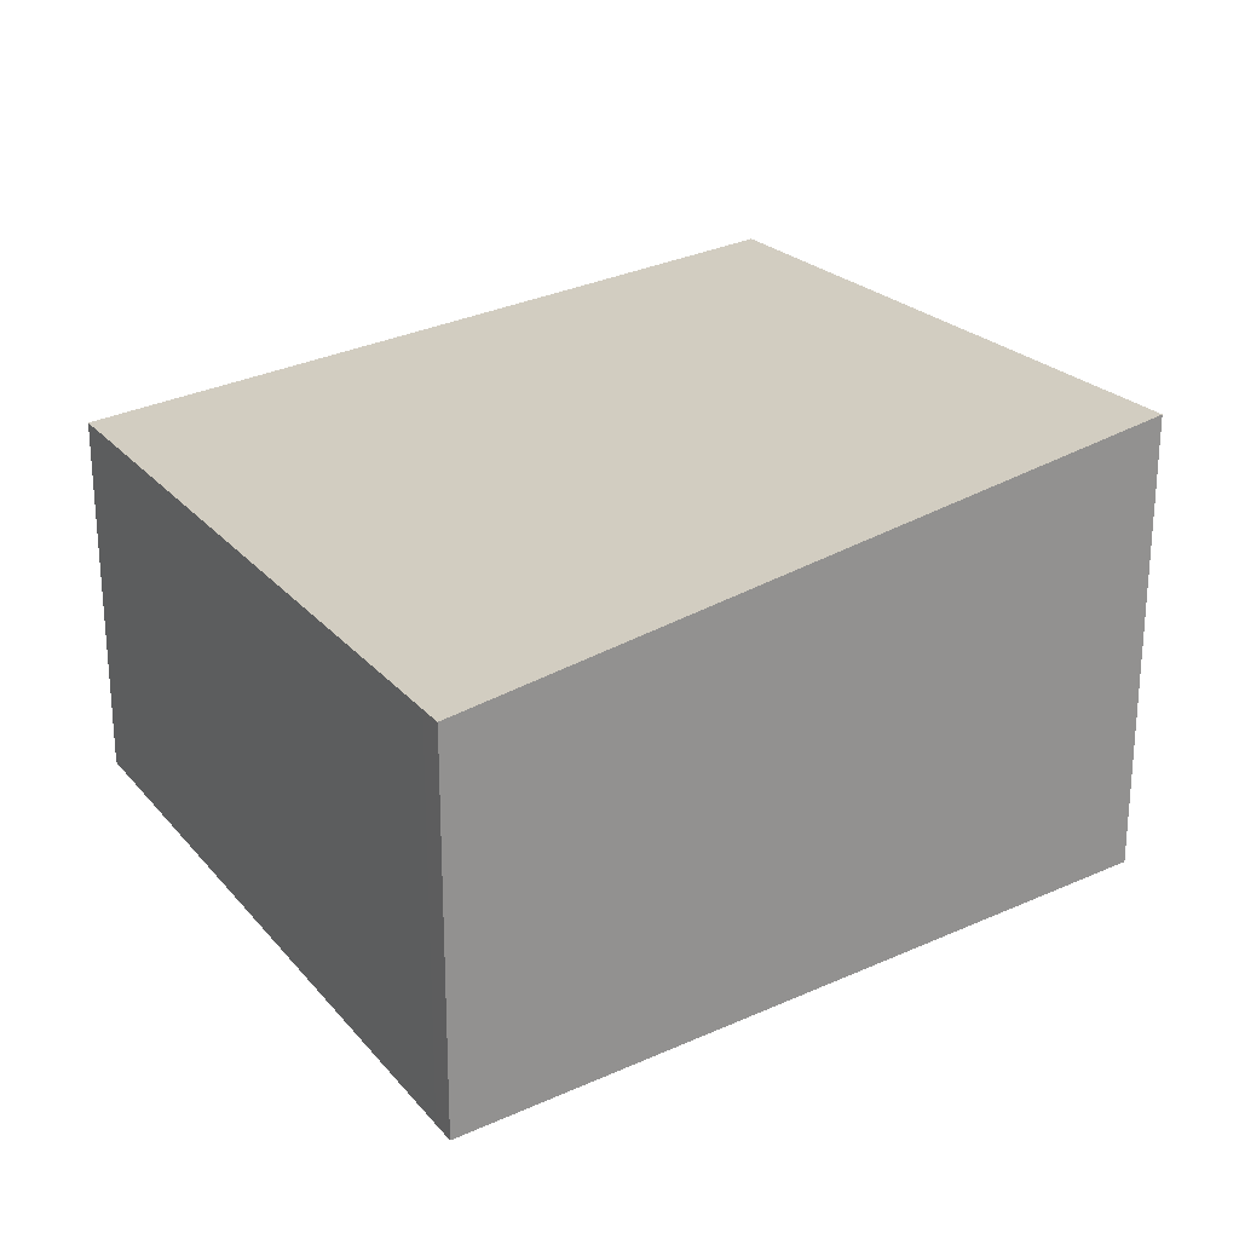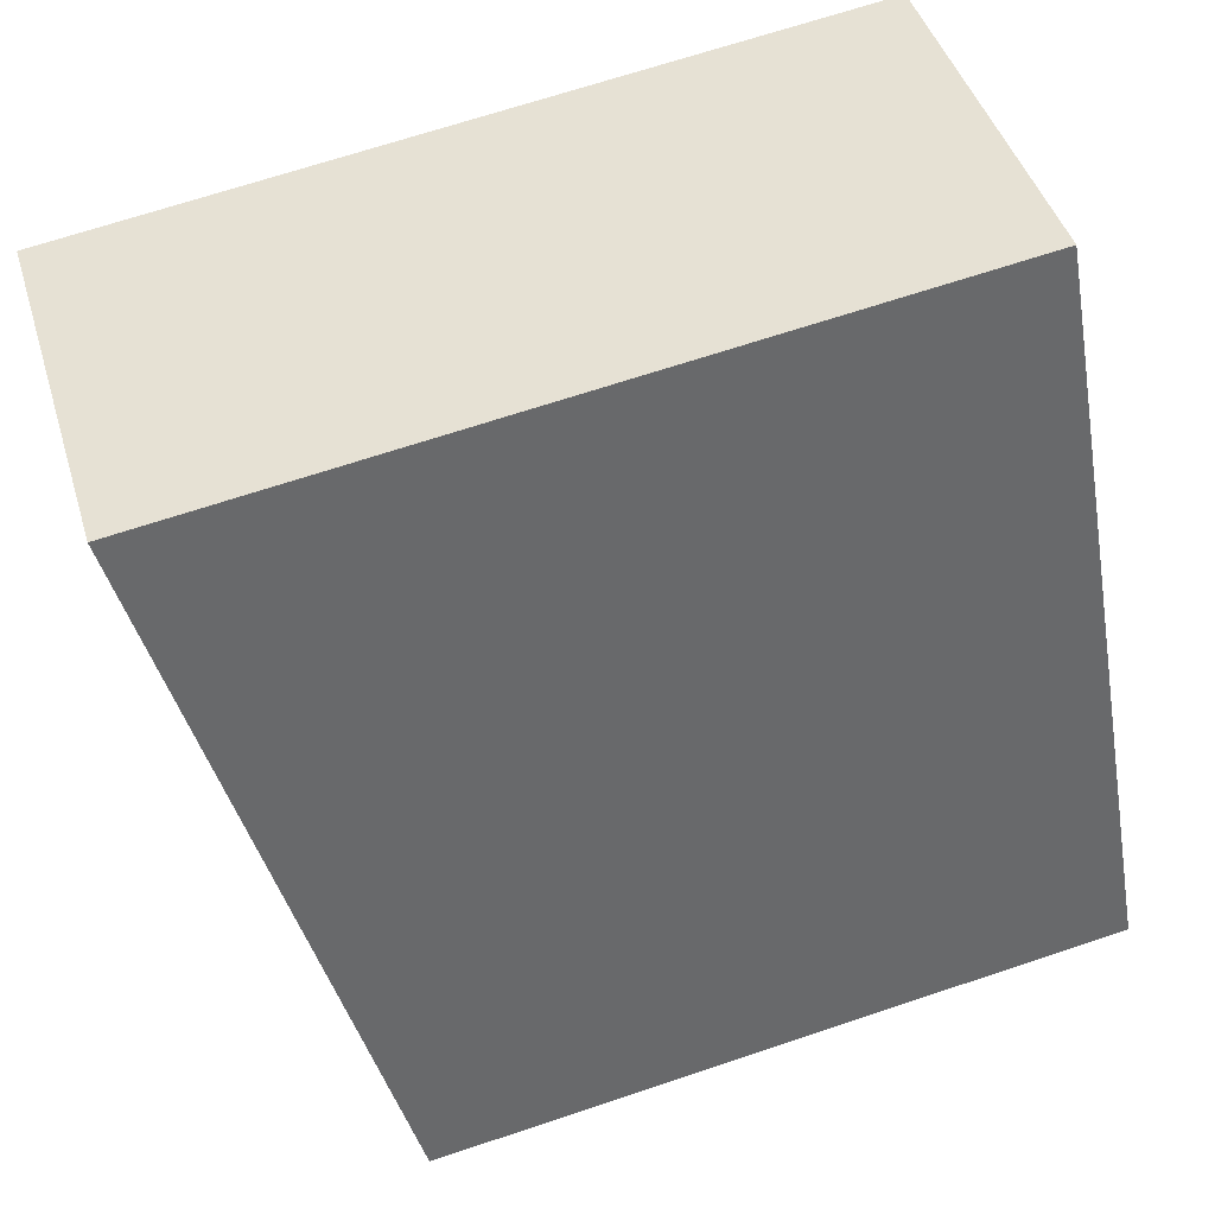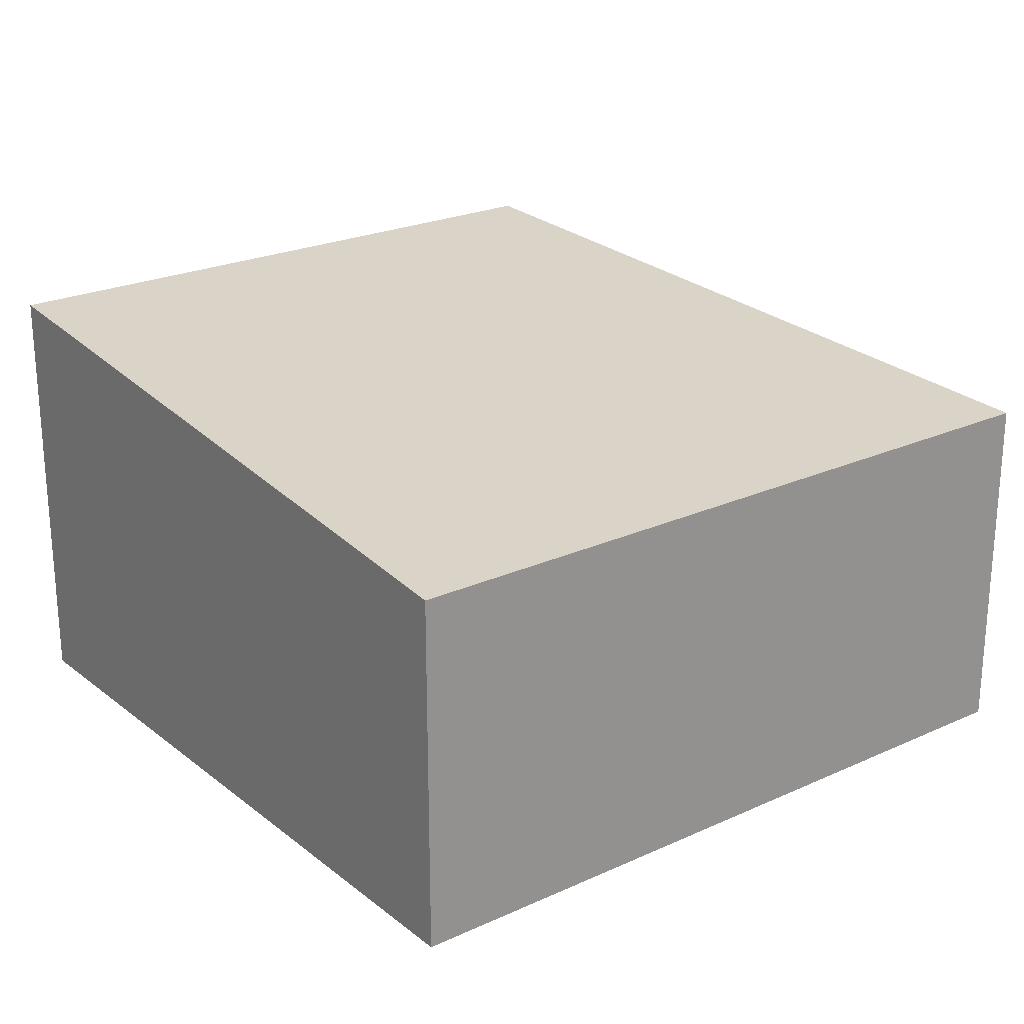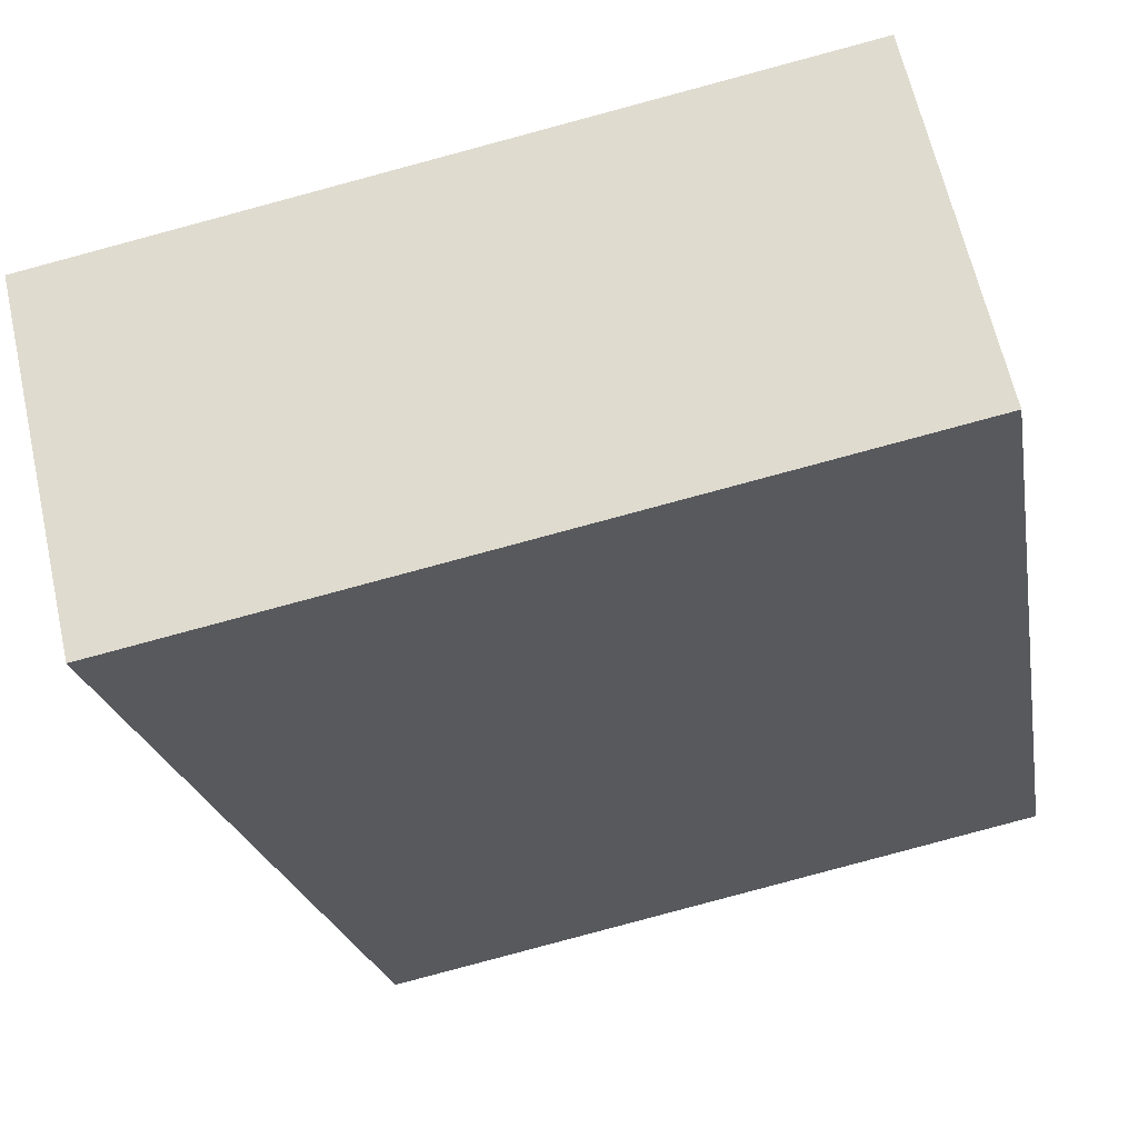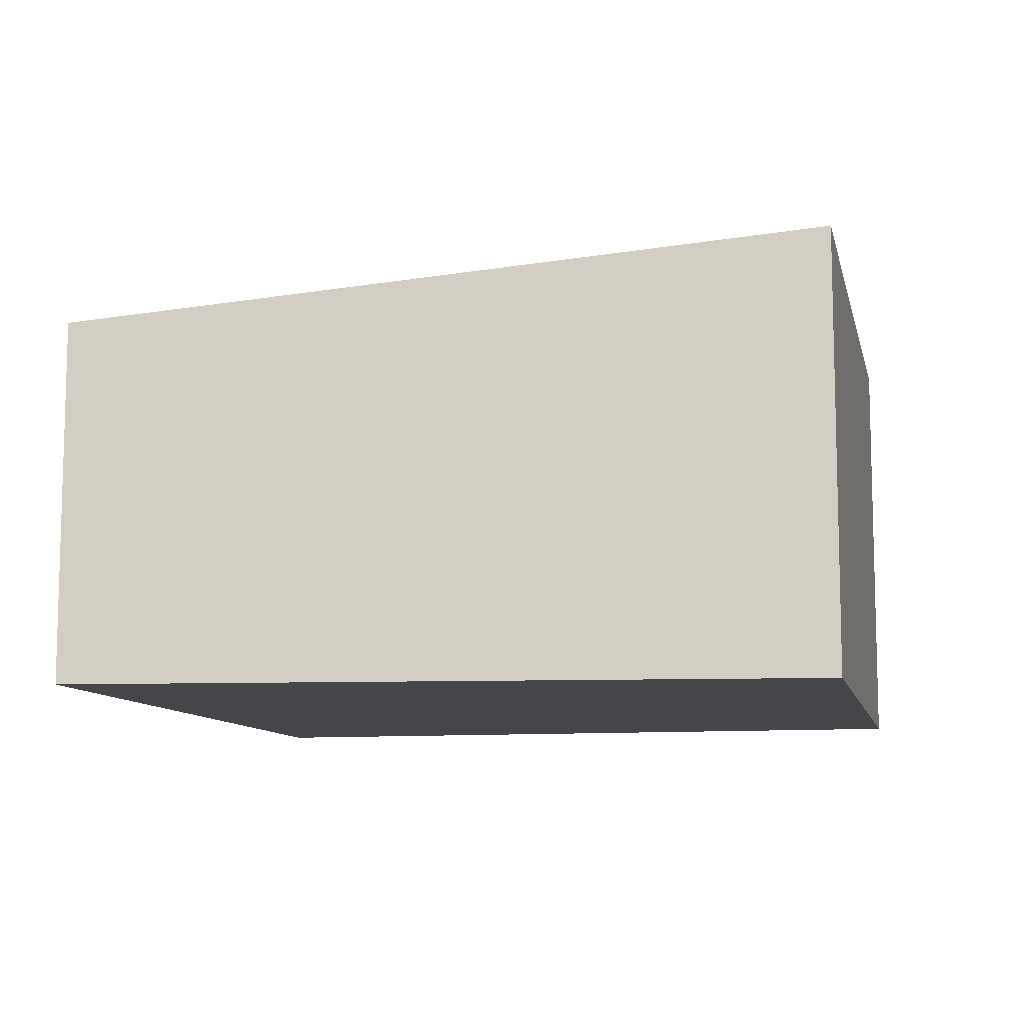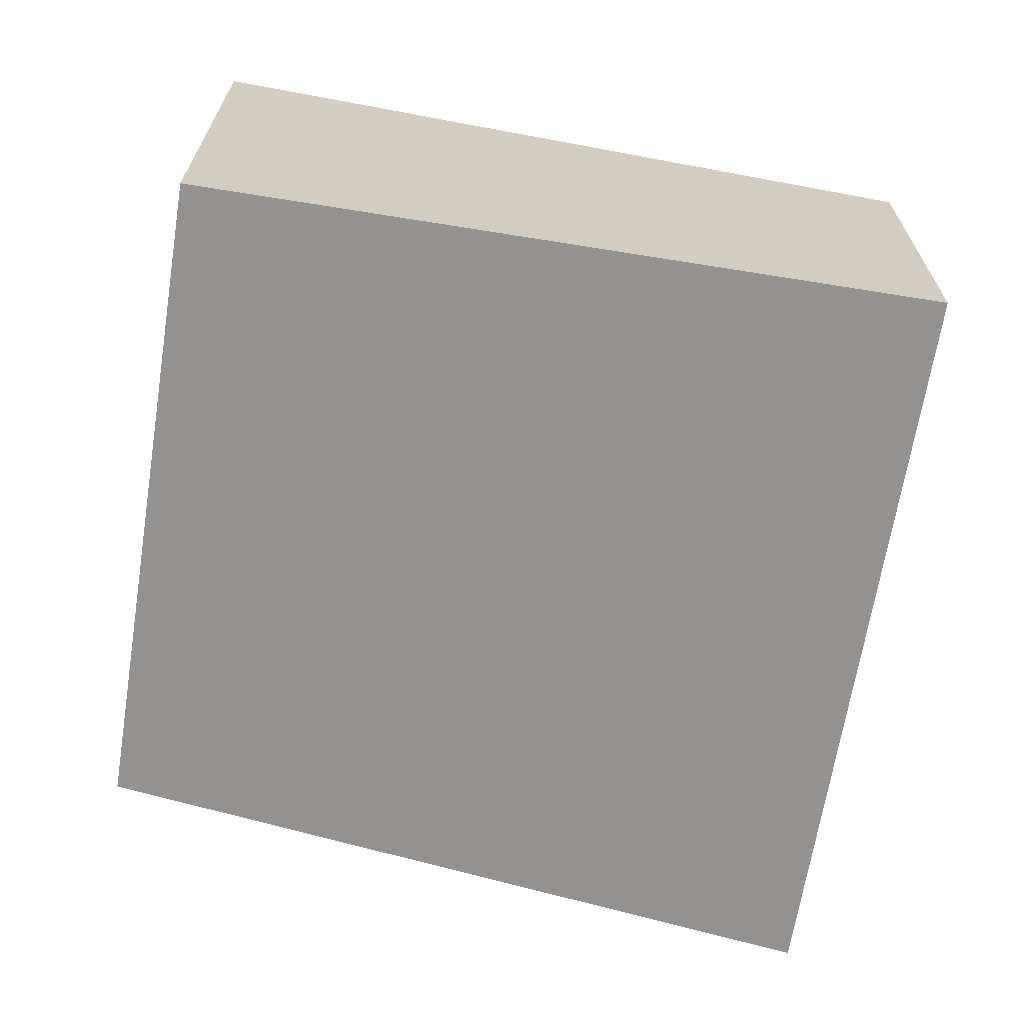
<metadata>
{"format":"obj","ext":"obj","renderer":"f3d","projection":"perspective","resolution":1024,"background":"white","views":[{"elev":23.3,"azim":68.5,"up":"+Y"},{"elev":43.9,"azim":163.6,"up":"+Z"},{"elev":23.3,"azim":-29.5,"up":"+Y"},{"elev":64.2,"azim":167.3,"up":"+Z"},{"elev":-9.8,"azim":110.5,"up":"+Y"},{"elev":-66.5,"azim":-90.9,"up":"+Y"}]}
</metadata>
<code>
v  0 2.999 1.836e-16
v  5.497 2.603 2.981
v  4.495 3.002 -0.655
v  5.862 2.458 4.306
v  0.667 2.505 4.594
v  5.693 2.458 4.33
v  0.73 2.458 5.026
v  4.495 4.011e-17 -0.655
v  0 0 0
v  0.667 -2.813e-16 4.594
v  0.73 -3.078e-16 5.026
v  5.693 -2.651e-16 4.33
v  5.862 -2.637e-16 4.306
v  5.497 -1.825e-16 2.981
g defaultobject
f 1 2 3
f 2 1 4
f 4 1 5
f 4 5 6
f 6 5 7
f 8 1 3
f 1 8 9
f 9 5 1
f 5 9 10
f 5 10 7
f 7 10 11
f 11 6 7
f 6 11 12
f 6 12 4
f 4 12 13
f 2 8 3
f 8 2 4
f 8 4 14
f 14 4 13
f 10 12 11
f 12 10 9
f 12 9 13
f 13 9 14
f 14 9 8

</code>
